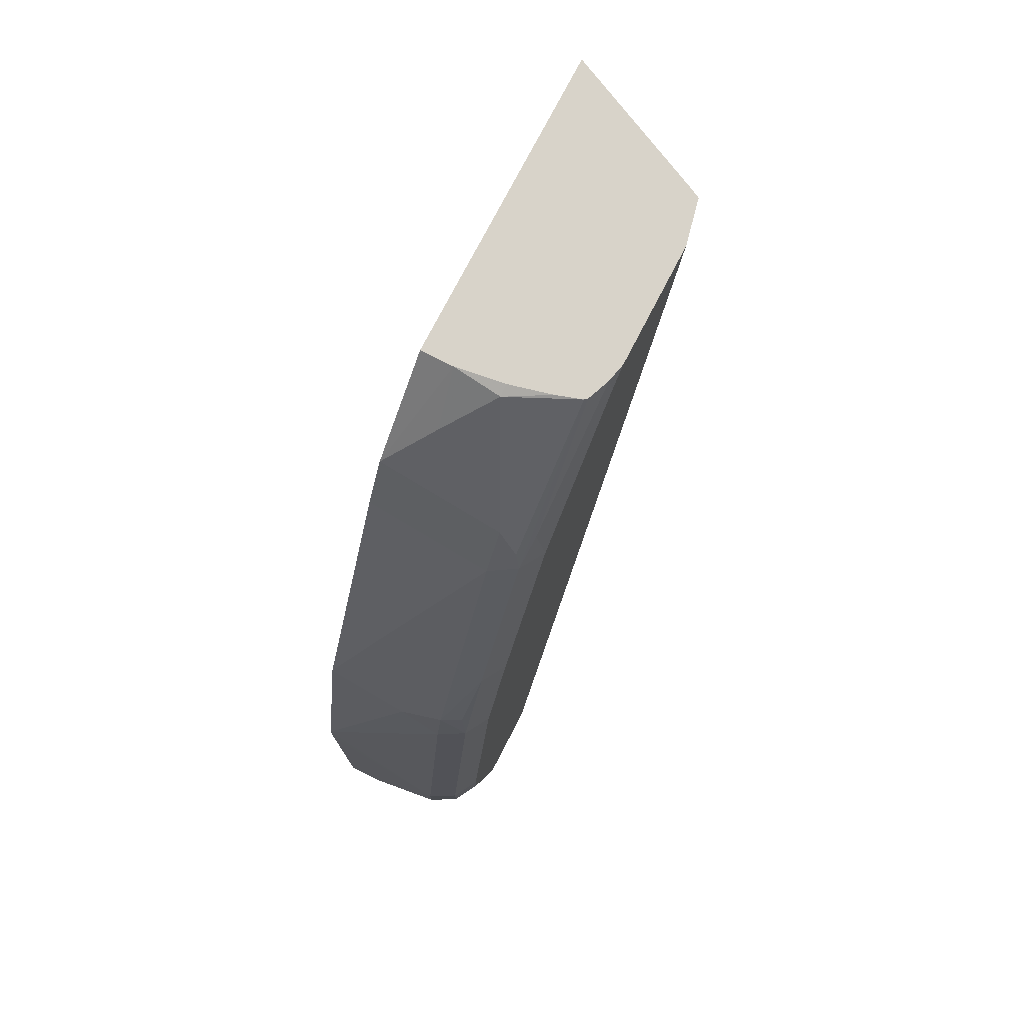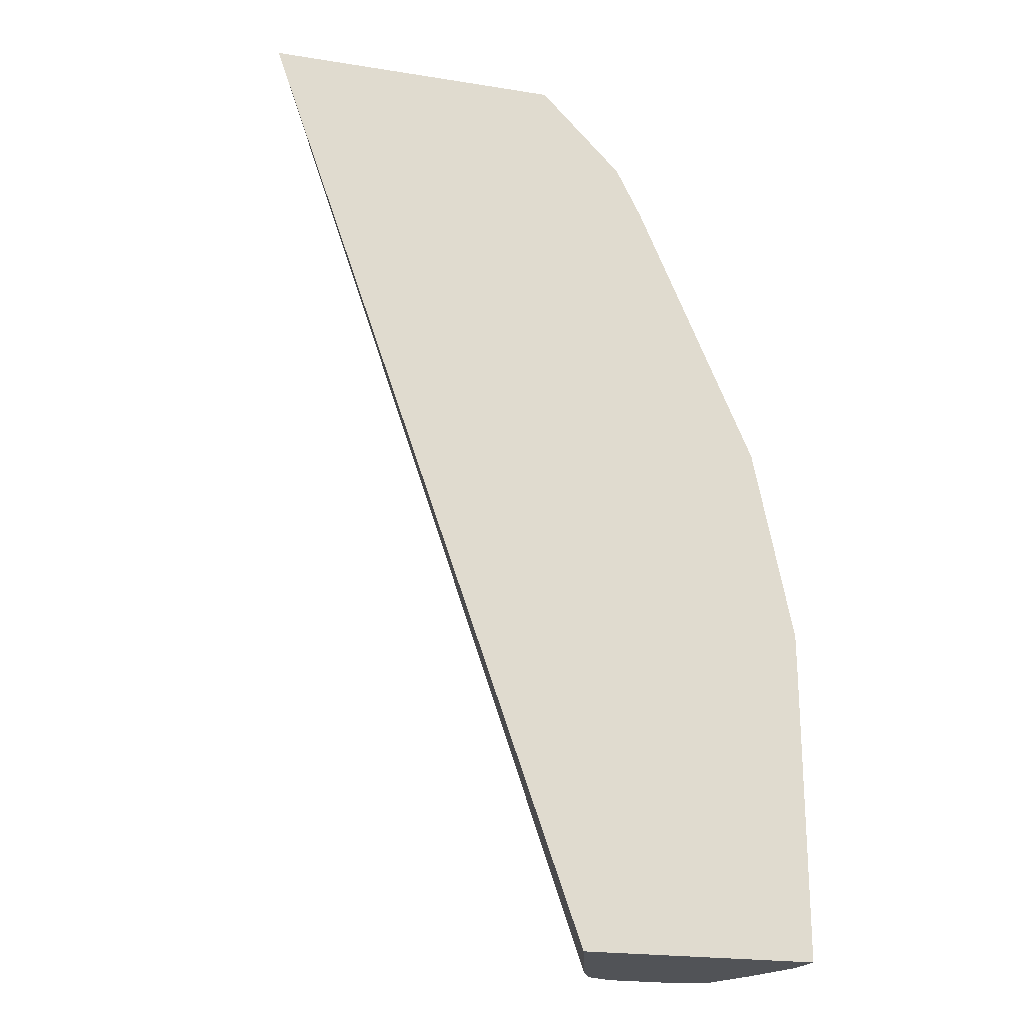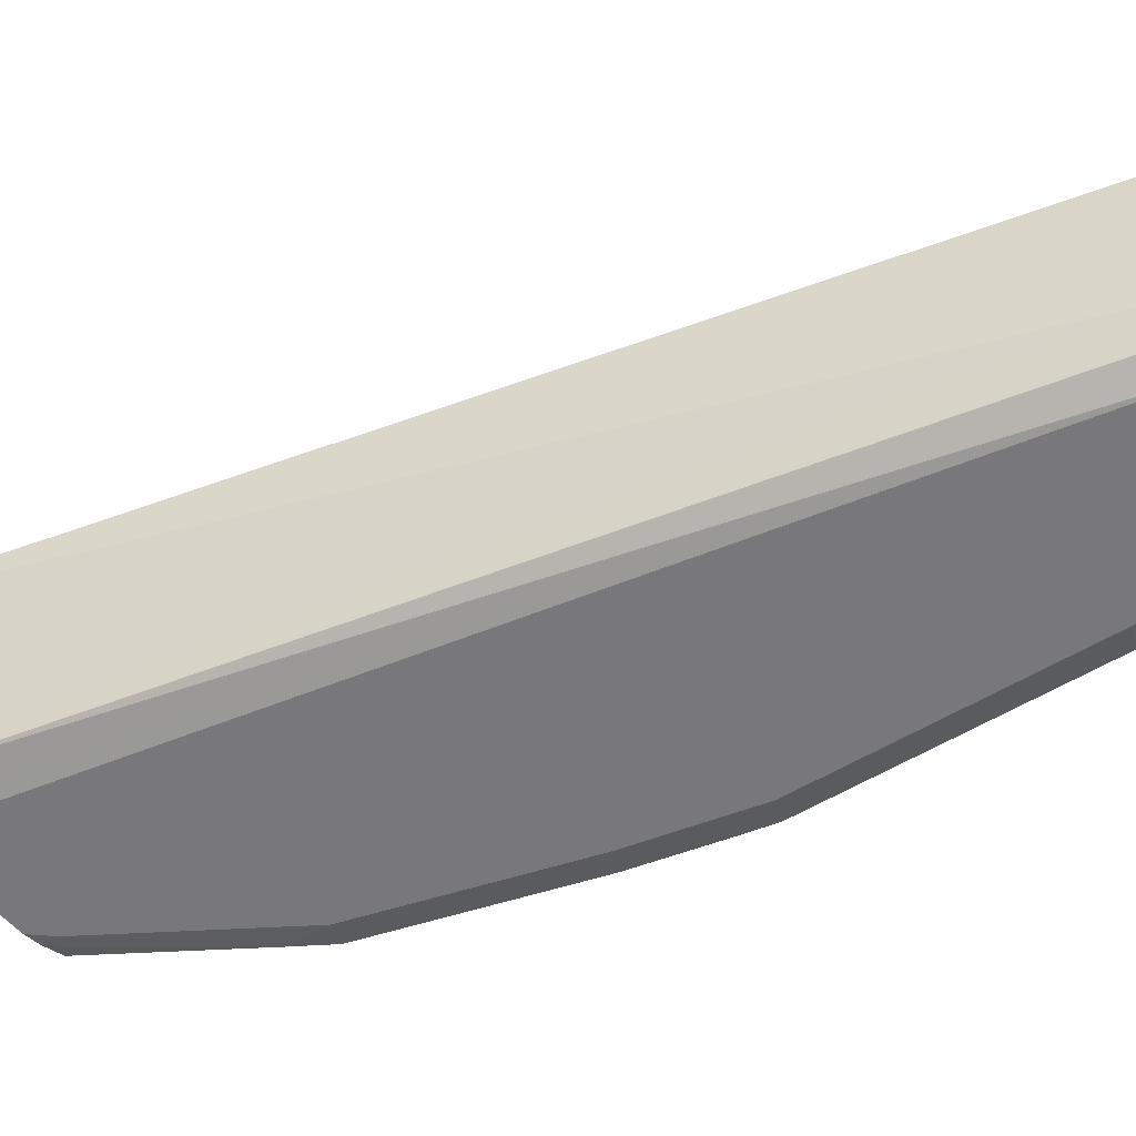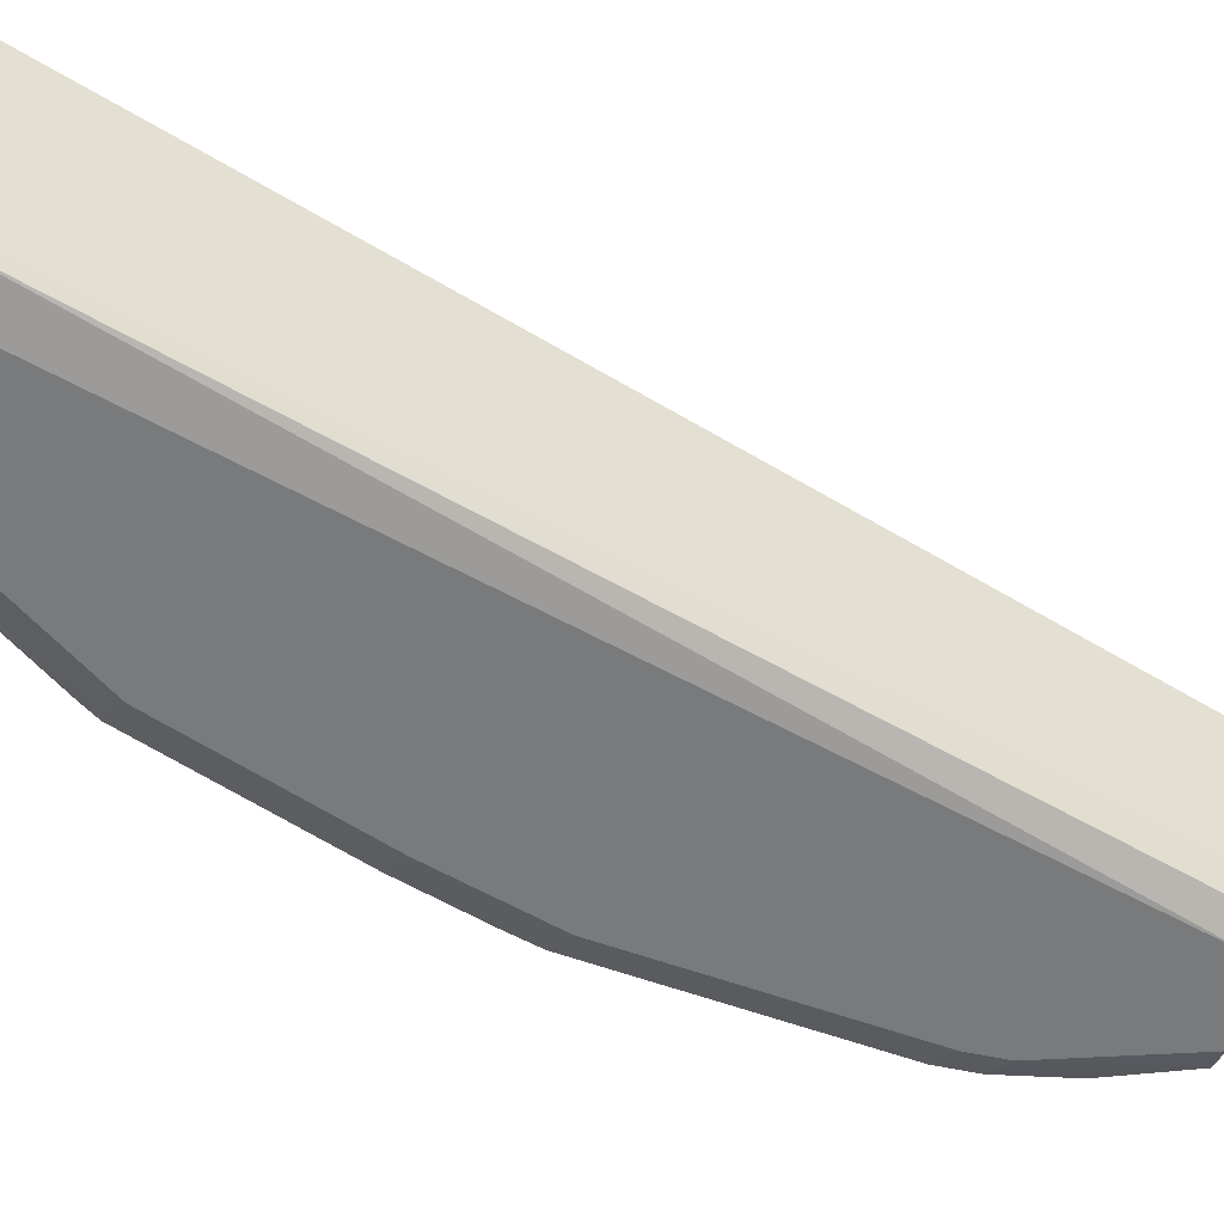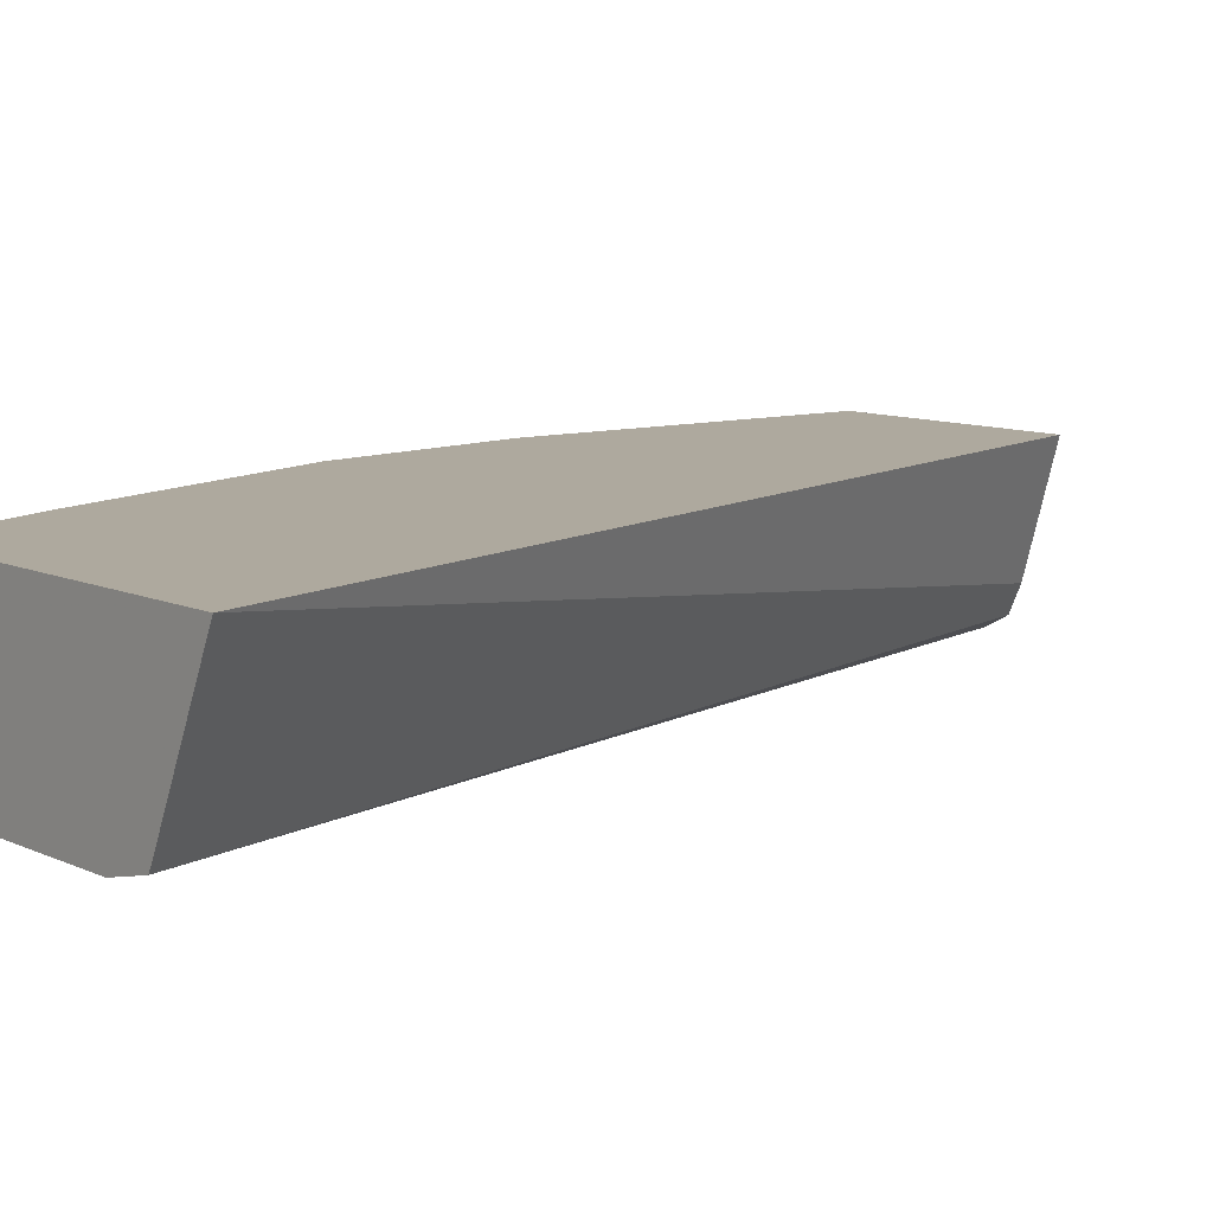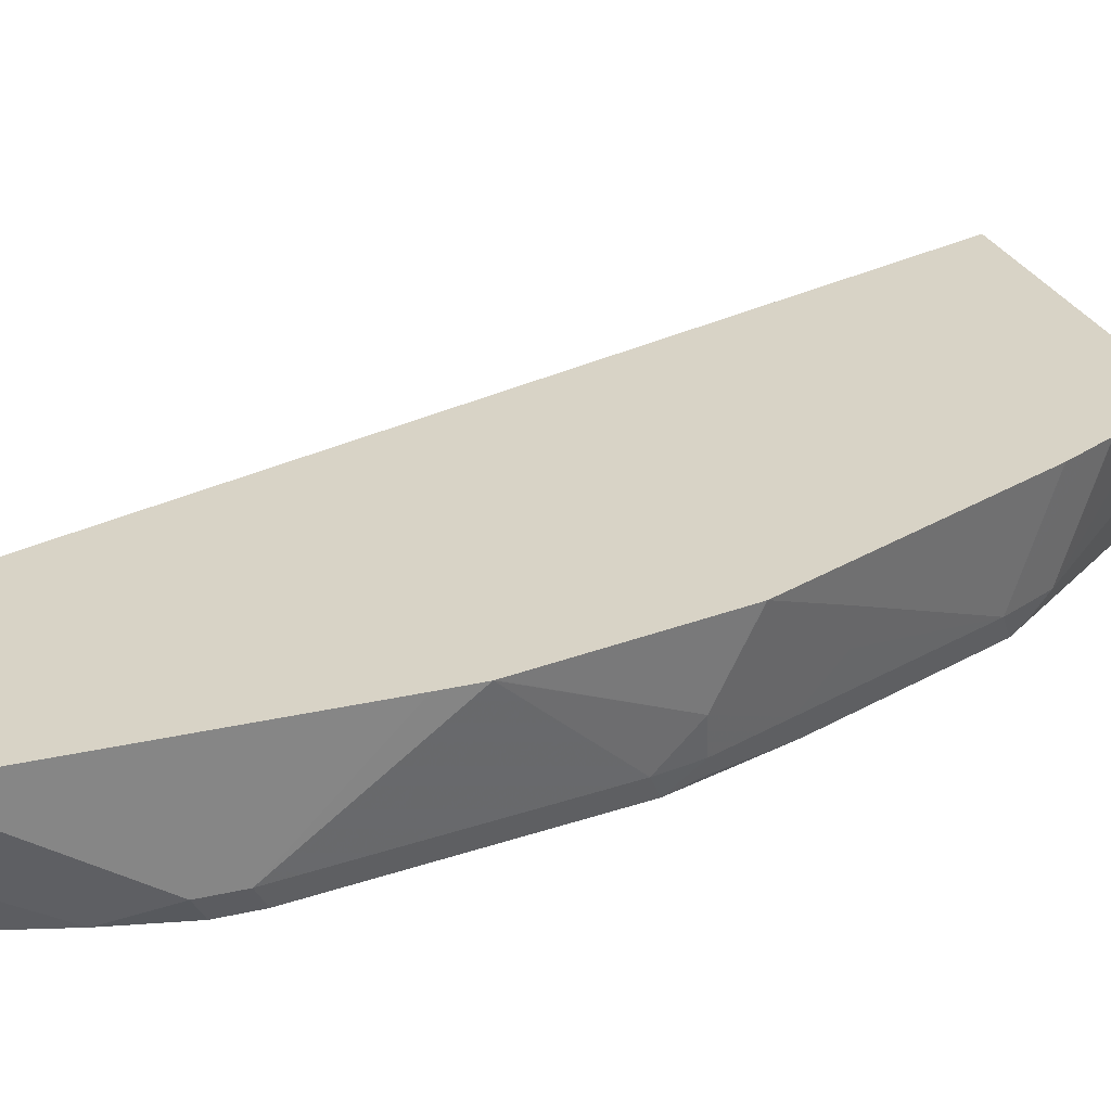
<metadata>
{"format":"obj","ext":"obj","renderer":"f3d","projection":"perspective","resolution":1024,"background":"white","views":[{"elev":76.0,"azim":-62.6,"up":"+Z"},{"elev":-21.9,"azim":164.4,"up":"+Z"},{"elev":-57.6,"azim":130.0,"up":"+Y"},{"elev":-58.0,"azim":77.4,"up":"+Y"},{"elev":9.0,"azim":51.7,"up":"+Y"},{"elev":27.8,"azim":-109.2,"up":"+Y"}]}
</metadata>
<code>
v -0.3842 -0.6824 0.3973
v -0.5072 -0.6824 0.3973
v -0.4106 -0.7391 0.3973
v -0.5358 -0.7307 0.008416
v -0.5205 -0.6824 0.008416
v -0.5072 -0.6955 0.3973
v -0.5412 -0.6824 0.3624
v -0.4126 -0.7429 0.3973
v -0.5412 -0.7415 0.008416
v -0.6169 -0.6824 0.008416
v -0.525 -0.6982 0.3789
v -0.5088 -0.7145 0.3951
v -0.5044 -0.7145 0.3973
v -0.5414 -0.6824 0.3621
v -0.5412 -0.7307 0.3464
v -0.4211 -0.7448 0.3973
v -0.5521 -0.7469 0.008416
v -0.617 -0.6824 0.01626
v -0.6155 -0.6967 0.008416
v -0.617 -0.6982 0.01626
v -0.4971 -0.7406 0.3973
v -0.5003 -0.7307 0.3973
v -0.5467 -0.6824 0.3516
v -0.544 -0.7388 0.3369
v -0.5521 -0.7307 0.3247
v -0.4308 -0.7469 0.3973
v -0.5846 -0.7469 0.008416
v -0.617 -0.6824 0.1295
v -0.605 -0.7223 0.008416
v -0.6089 -0.7388 0.04062
v -0.617 -0.7307 0.06498
v -0.4961 -0.7418 0.3973
v -0.5466 -0.7415 0.3302
v -0.552 -0.6824 0.341
v -0.5846 -0.6982 0.2598
v -0.5805 -0.7145 0.2618
v -0.5846 -0.7307 0.2436
v -0.4795 -0.7469 0.3973
v -0.5954 -0.7415 0.008416
v -0.6008 -0.7469 0.06498
v -0.6169 -0.6824 0.1458
v -0.617 -0.7145 0.09746
v -0.6116 -0.7415 0.07039
v -0.617 -0.7307 0.0812
v -0.4871 -0.7452 0.3973
v -0.5358 -0.7429 0.343
v -0.5791 -0.7415 0.249
v -0.5683 -0.7469 0.2436
v -0.5358 -0.7469 0.3247
v -0.6007 -0.6824 0.2274
v -0.6008 -0.7145 0.2111
v -0.5967 -0.7307 0.2131
v -0.4871 -0.7469 0.3897
v -0.6008 -0.7469 0.0812
v -0.6008 -0.7307 0.1949
v -0.6168 -0.6824 0.1464
v -0.6116 -0.7415 0.08661
v -0.5954 -0.7415 0.2003
v -0.5927 -0.7388 0.2151
v -0.5846 -0.7469 0.1949
v -0.6008 -0.6824 0.2268
f 32 46 45
f 27 40 39
f 28 42 41
f 29 39 30
f 30 40 43
f 30 43 31
f 31 57 44
f 31 43 57
f 32 33 46
f 25 34 35
f 33 37 47
f 30 39 40
f 25 37 33
f 19 30 20
f 25 35 36
f 24 25 33
f 23 34 25
f 21 33 32
f 21 24 33
f 20 30 31
f 19 29 30
f 18 42 28
f 18 44 42
f 18 31 44
f 18 20 31
f 33 47 48
f 25 36 37
f 33 48 49
f 41 42 44
f 34 50 35
f 17 40 27
f 54 58 57
f 54 60 58
f 52 58 59
f 52 55 58
f 51 61 56
f 51 55 52
f 50 61 51
f 47 60 48
f 47 58 60
f 47 59 58
f 47 52 59
f 45 49 53
f 45 46 49
f 44 58 55
f 44 57 58
f 41 44 55
f 41 51 56
f 41 55 51
f 40 57 43
f 40 54 57
f 38 45 53
f 37 52 47
f 37 51 52
f 36 51 37
f 36 50 51
f 35 50 36
f 33 49 46
f 17 54 40
f 4 39 29
f 17 48 60
f 2 7 6
f 1 7 2
f 1 14 7
f 1 23 14
f 1 34 23
f 1 50 34
f 1 61 50
f 17 60 54
f 1 41 56
f 1 28 41
f 1 18 28
f 1 10 18
f 3 8 9
f 1 5 10
f 1 3 4
f 1 8 3
f 1 16 8
f 1 26 16
f 1 38 26
f 1 45 38
f 1 32 45
f 1 21 32
f 1 22 21
f 1 13 22
f 1 6 13
f 1 2 6
f 1 4 5
f 3 9 4
f 1 56 61
f 4 17 27
f 17 49 48
f 17 53 49
f 17 38 53
f 17 26 38
f 4 9 17
f 15 25 24
f 15 23 25
f 15 24 21
f 14 23 15
f 12 15 21
f 12 22 13
f 12 21 22
f 11 15 12
f 10 20 18
f 16 26 17
f 8 17 9
f 4 27 39
f 10 19 20
f 4 19 10
f 4 10 5
f 6 7 11
f 4 29 19
f 6 12 13
f 7 14 15
f 7 15 11
f 8 16 17
f 6 11 12

</code>
